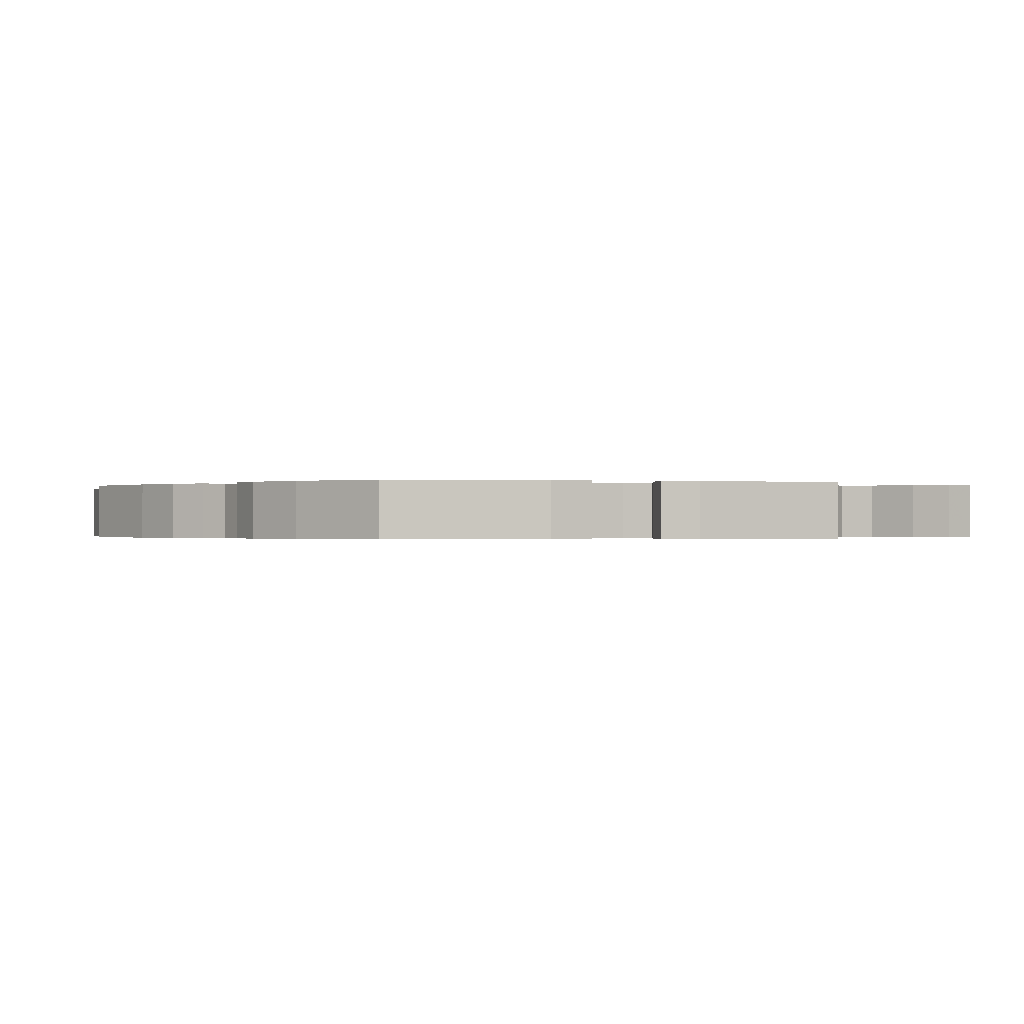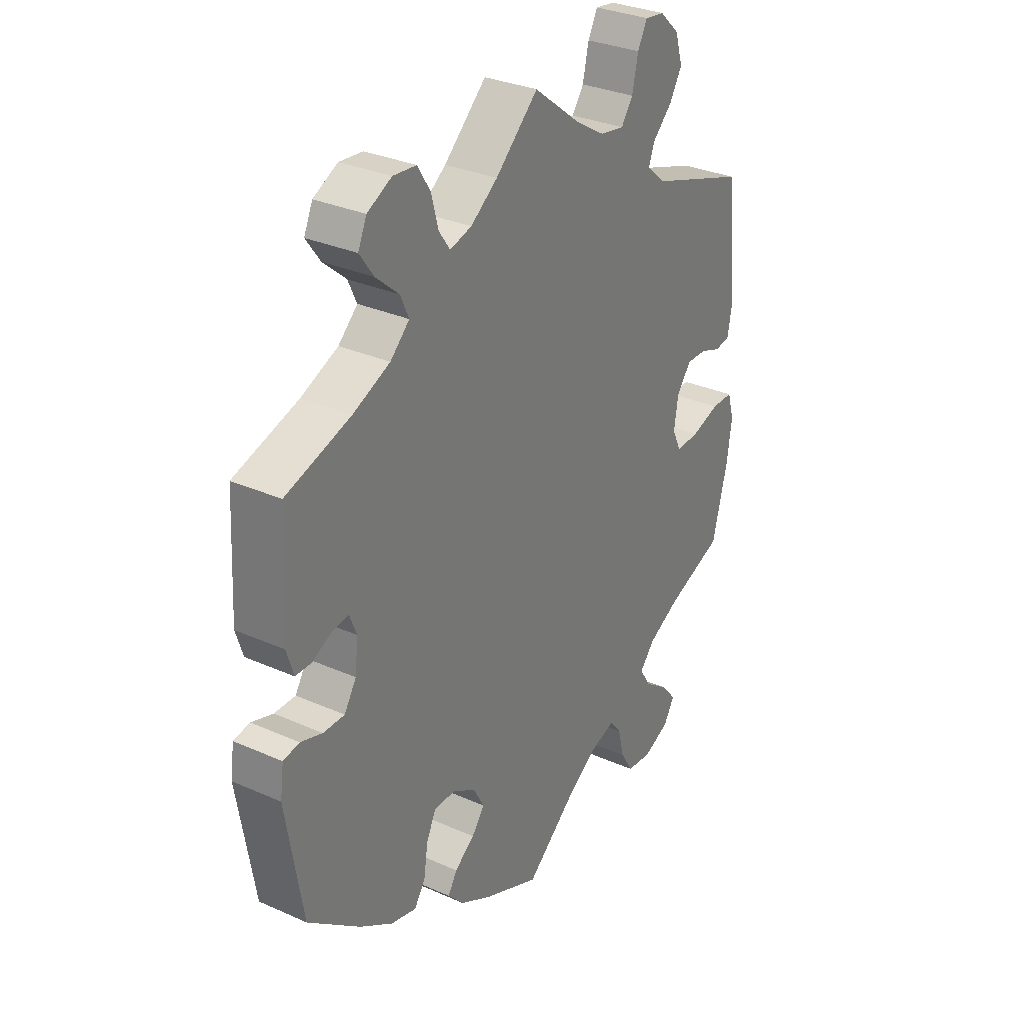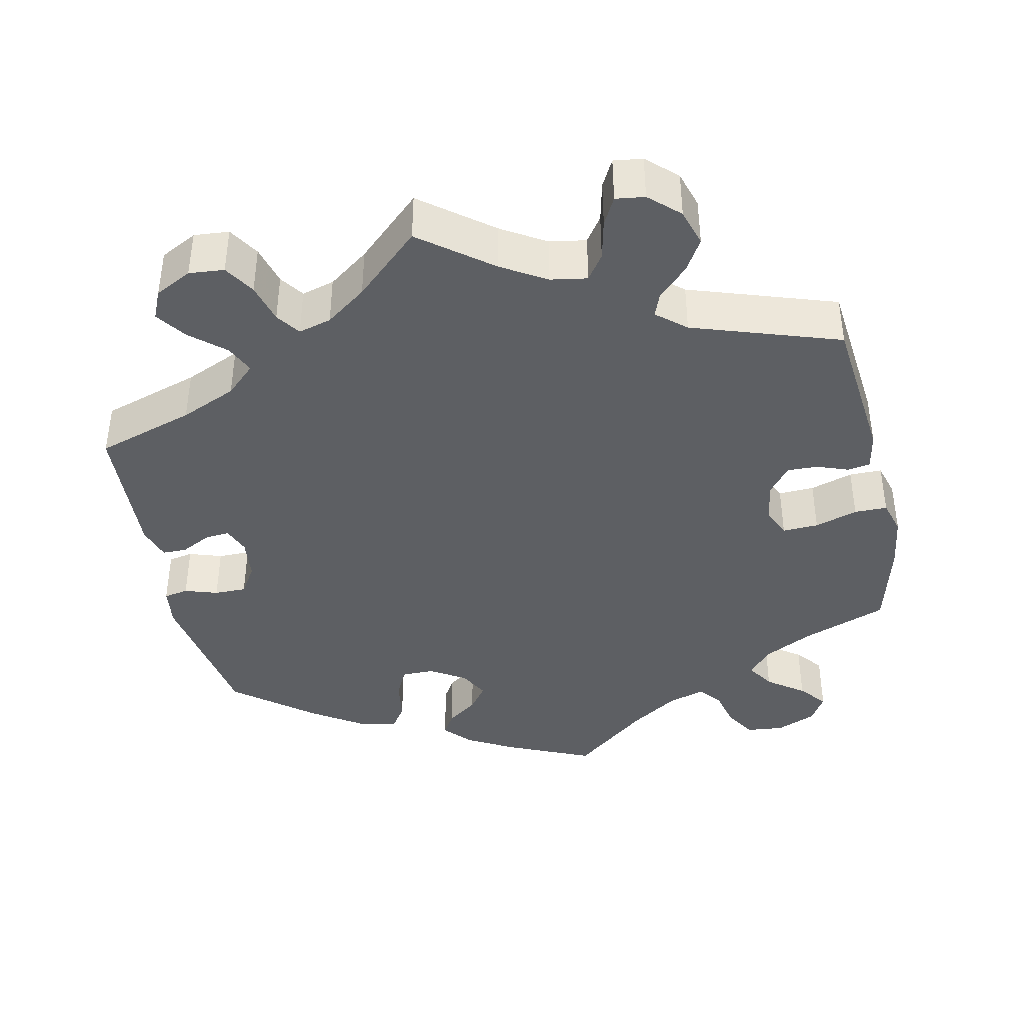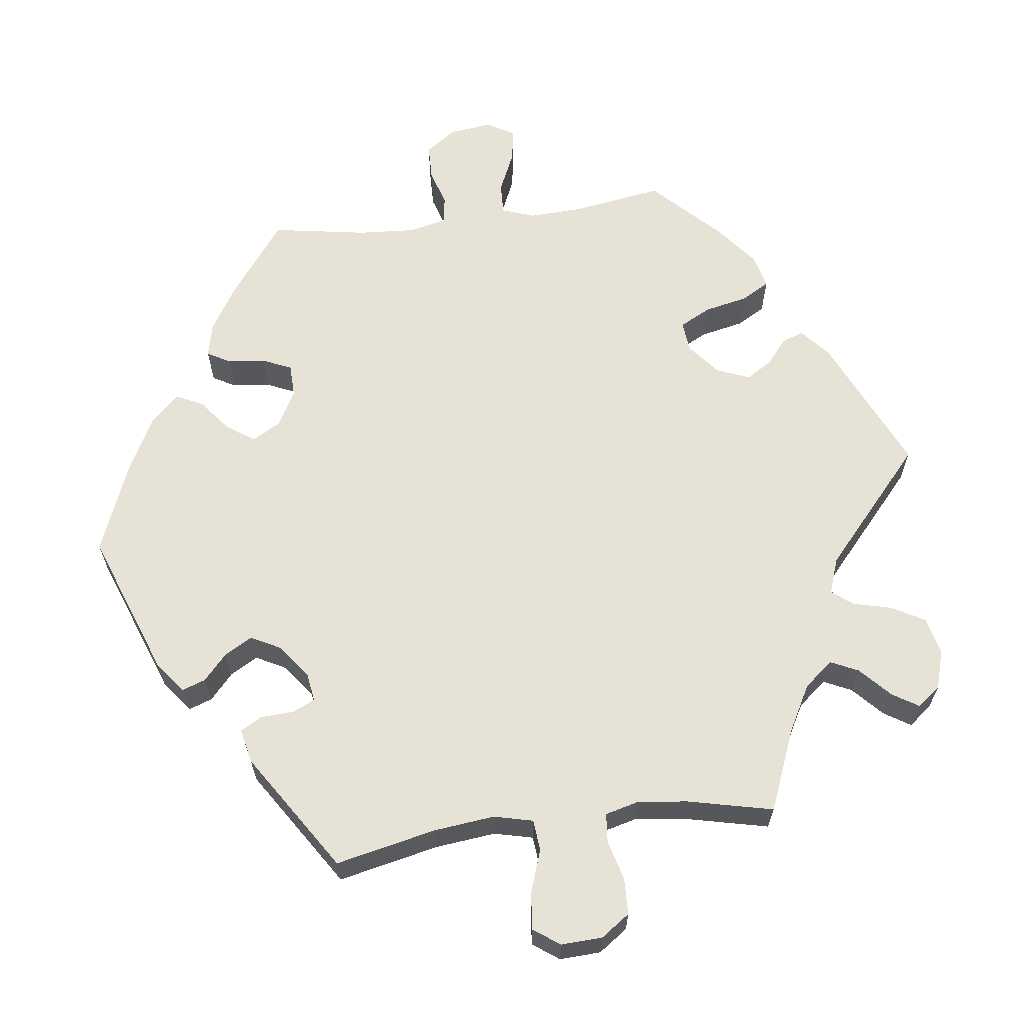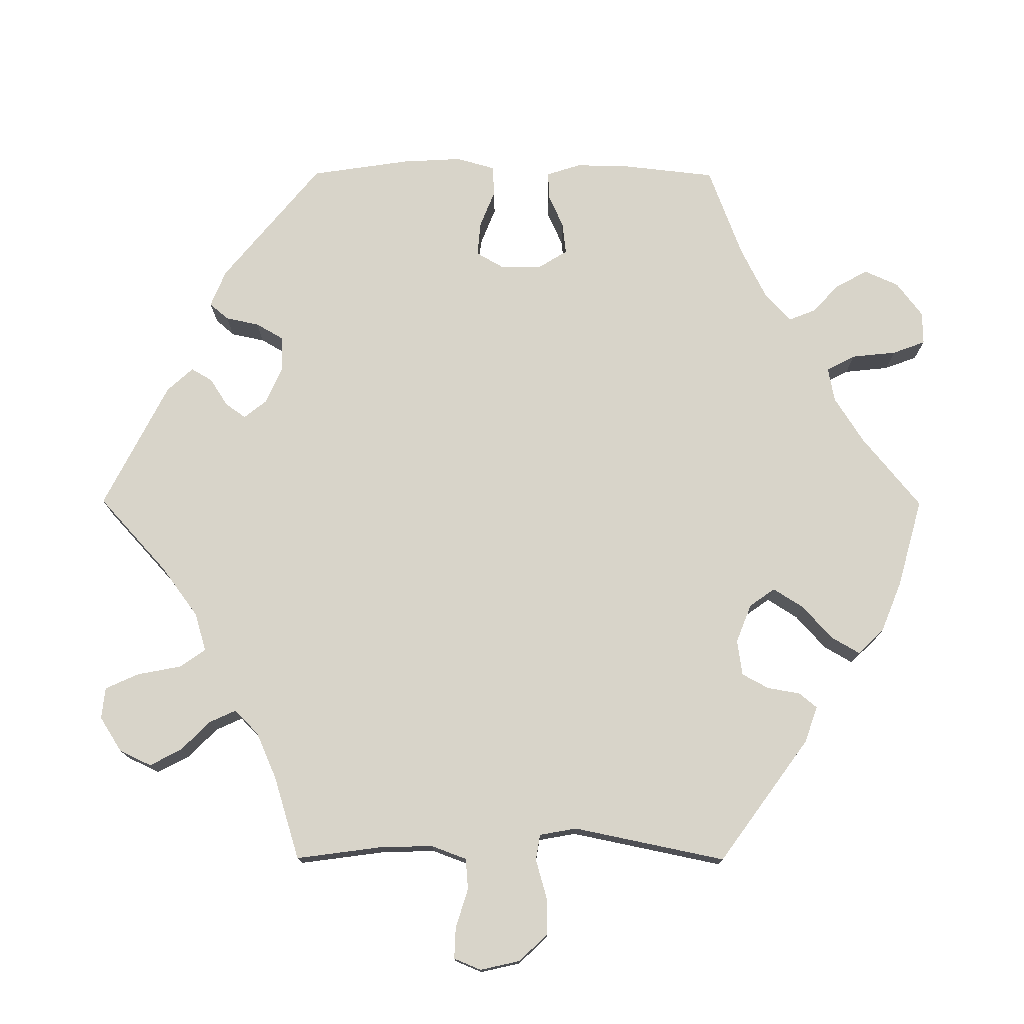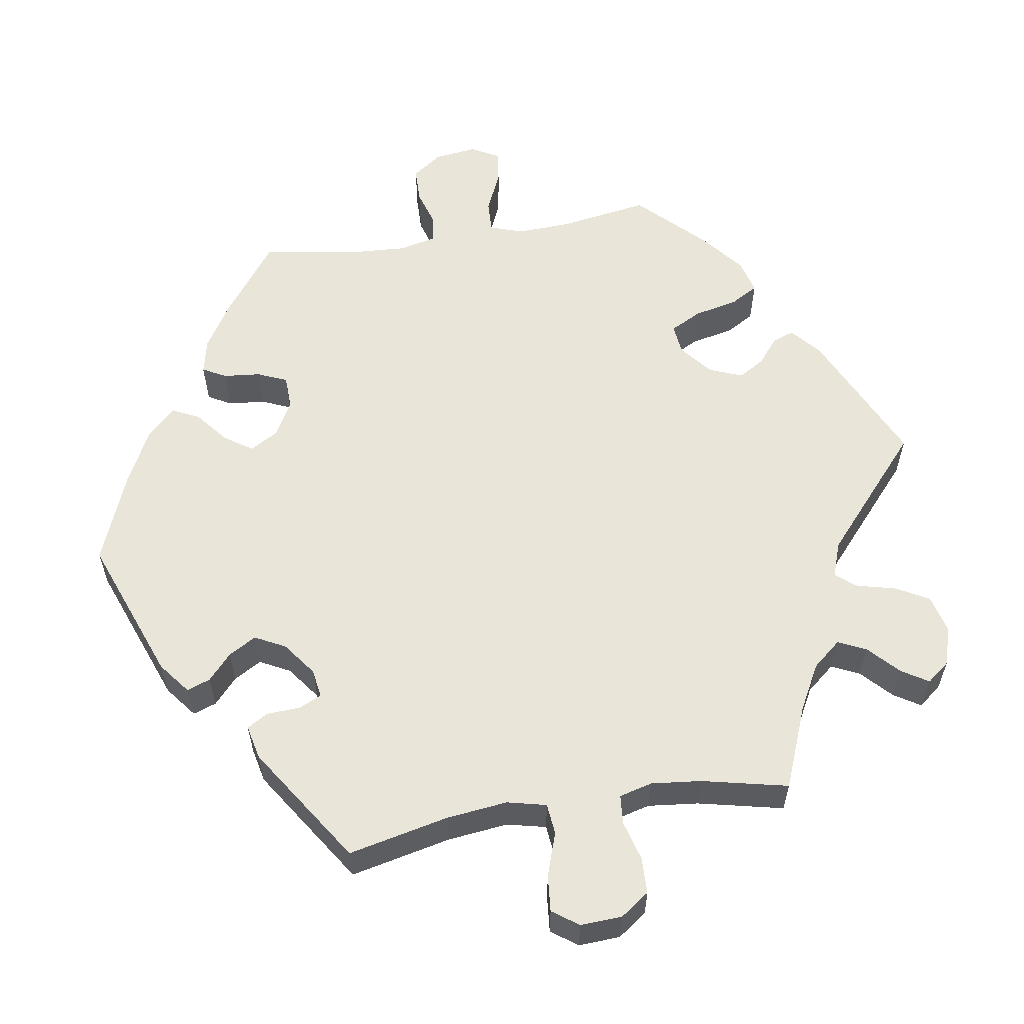
<metadata>
{"format":"obj","ext":"obj","renderer":"f3d","projection":"perspective","resolution":1024,"background":"white","views":[{"elev":-0.3,"azim":-104.7,"up":"+Y"},{"elev":31.2,"azim":-57.6,"up":"+Z"},{"elev":-40.4,"azim":12.0,"up":"+Y"},{"elev":63.0,"azim":-37.3,"up":"+Y"},{"elev":75.5,"azim":30.2,"up":"+Y"},{"elev":57.7,"azim":-39.4,"up":"+Y"}]}
</metadata>
<code>
v -0.111 0.07 -0.529
v -0.173 0.07 -0.495
v -0.205 0.07 -0.46
v -0.187 0.07 -0.43
v -0.147 0.07 -0.401
v -0.122 0.07 -0.367
v -0.143 0.07 -0.328
v -0.189 0.07 -0.3
v -0.232 0.07 -0.3
v -0.251 0.07 -0.34
v -0.259 0.07 -0.394
v -0.281 0.07 -0.427
v -0.332 0.07 -0.414
v -0.398 0.07 -0.371
v -0.501 0.07 -0.289
v -0.534 0.07 -0.089
v -0.527 0.07 -0.037
v -0.495 0.07 -0.031
v -0.452 0.07 -0.045
v -0.41 0.07 -0.045
v -0.386 0.07 -0.007
v -0.38 0.07 0.048
v -0.394 0.07 0.083
v -0.426 0.07 0.08
v -0.465 0.07 0.06
v -0.497 0.07 0.06
v -0.511 0.07 0.104
v -0.501 0.07 0.289
v -0.373 0.07 0.33
v -0.3 0.07 0.362
v -0.262 0.07 0.398
v -0.279 0.07 0.435
v -0.324 0.07 0.474
v -0.352 0.07 0.513
v -0.335 0.07 0.551
v -0.287 0.07 0.576
v -0.241 0.07 0.572
v -0.216 0.07 0.532
v -0.202 0.07 0.48
v -0.18 0.07 0.449
v -0.137 0.07 0.461
v -0.084 0.07 0.5
v 0 0.07 0.578
v 0.092 0.07 0.507
v 0.15 0.07 0.472
v 0.198 0.07 0.464
v 0.221 0.07 0.497
v 0.233 0.07 0.55
v 0.252 0.07 0.586
v 0.29 0.07 0.581
v 0.329 0.07 0.545
v 0.344 0.07 0.496
v 0.319 0.07 0.454
v 0.281 0.07 0.417
v 0.269 0.07 0.385
v 0.307 0.07 0.353
v 0.5 0.07 0.289
v 0.521 0.07 0.091
v 0.512 0.07 0.041
v 0.482 0.07 0.036
v 0.441 0.07 0.051
v 0.401 0.07 0.052
v 0.372 0.07 0.015
v 0.364 0.07 -0.039
v 0.381 0.07 -0.076
v 0.428 0.07 -0.074
v 0.484 0.07 -0.056
v 0.527 0.07 -0.056
v 0.54 0.07 -0.101
v 0.53 0.07 -0.172
v 0.5 0.07 -0.289
v 0.387 0.07 -0.332
v 0.324 0.07 -0.365
v 0.294 0.07 -0.4
v 0.317 0.07 -0.436
v 0.365 0.07 -0.471
v 0.394 0.07 -0.506
v 0.372 0.07 -0.543
v 0.32 0.07 -0.565
v 0.271 0.07 -0.56
v 0.246 0.07 -0.519
v 0.234 0.07 -0.469
v 0.211 0.07 -0.44
v 0.162 0.07 -0.455
v 0.099 0.07 -0.497
v 0.001 0.07 -0.578
v -0.111 0 -0.529
v -0.173 0 -0.495
v -0.205 0 -0.46
v -0.187 0 -0.43
v -0.147 0 -0.401
v -0.122 0 -0.367
v -0.143 0 -0.328
v -0.189 0 -0.3
v -0.232 0 -0.3
v -0.251 0 -0.34
v -0.259 0 -0.394
v -0.281 0 -0.427
v -0.332 0 -0.414
v -0.398 0 -0.371
v -0.501 0 -0.289
v -0.534 0 -0.089
v -0.527 0 -0.037
v -0.495 0 -0.031
v -0.452 0 -0.045
v -0.41 0 -0.045
v -0.386 0 -0.007
v -0.38 0 0.048
v -0.394 0 0.083
v -0.426 0 0.08
v -0.465 0 0.06
v -0.497 0 0.06
v -0.511 0 0.104
v -0.501 0 0.289
v -0.373 0 0.33
v -0.3 0 0.362
v -0.262 0 0.398
v -0.279 0 0.435
v -0.324 0 0.474
v -0.352 0 0.513
v -0.335 0 0.551
v -0.287 0 0.576
v -0.241 0 0.572
v -0.216 0 0.532
v -0.202 0 0.48
v -0.18 0 0.449
v -0.137 0 0.461
v -0.084 0 0.5
v 0 0 0.578
v 0.092 0 0.507
v 0.15 0 0.472
v 0.198 0 0.464
v 0.221 0 0.497
v 0.233 0 0.55
v 0.252 0 0.586
v 0.29 0 0.581
v 0.329 0 0.545
v 0.344 0 0.496
v 0.319 0 0.454
v 0.281 0 0.417
v 0.269 0 0.385
v 0.307 0 0.353
v 0.5 0 0.289
v 0.521 0 0.091
v 0.512 0 0.041
v 0.482 0 0.036
v 0.441 0 0.051
v 0.401 0 0.052
v 0.372 0 0.015
v 0.364 0 -0.039
v 0.381 0 -0.076
v 0.428 0 -0.074
v 0.484 0 -0.056
v 0.527 0 -0.056
v 0.54 0 -0.101
v 0.53 0 -0.172
v 0.5 0 -0.289
v 0.387 0 -0.332
v 0.324 0 -0.365
v 0.294 0 -0.4
v 0.317 0 -0.436
v 0.365 0 -0.471
v 0.394 0 -0.506
v 0.372 0 -0.543
v 0.32 0 -0.565
v 0.271 0 -0.56
v 0.246 0 -0.519
v 0.234 0 -0.469
v 0.211 0 -0.44
v 0.162 0 -0.455
v 0.099 0 -0.497
v 0.001 0 -0.578
f 85 86 1 2
f 84 85 2 3
f 83 84 3 4
f 79 80 81 82
f 79 82 83
f 78 79 83
f 75 76 77 78
f 74 75 78 83
f 73 74 83 4
f 69 70 71 72
f 66 67 68 69
f 65 66 69 72
f 64 65 72 73
f 58 59 60 61
f 56 57 58 61
f 55 56 61 62
f 51 52 53 54
f 51 54 55
f 50 51 55
f 47 48 49 50
f 46 47 50 55
f 45 46 55 62
f 42 43 44
f 41 42 44 45
f 40 41 45 62
f 36 37 38 39
f 36 39 40
f 35 36 40
f 32 33 34 35
f 32 35 40 62
f 26 27 28 29
f 24 25 26 29
f 23 24 29 30
f 22 23 30 31
f 16 17 18 19
f 16 19 20
f 15 16 20
f 14 15 20 21
f 10 11 12 13
f 9 10 13 14
f 64 73 4 5
f 63 64 5 6
f 31 32 62 63
f 31 63 6 7
f 22 31 7 8
f 9 14 21 22
f 8 9 22
f 88 87 172 171
f 89 88 171 170
f 90 89 170 169
f 168 167 166 165
f 169 168 165
f 169 165 164
f 164 163 162 161
f 169 164 161 160
f 90 169 160 159
f 158 157 156 155
f 155 154 153 152
f 158 155 152 151
f 159 158 151 150
f 147 146 145 144
f 147 144 143 142
f 148 147 142 141
f 140 139 138 137
f 141 140 137
f 141 137 136
f 136 135 134 133
f 141 136 133 132
f 148 141 132 131
f 130 129 128
f 131 130 128 127
f 148 131 127 126
f 125 124 123 122
f 126 125 122
f 126 122 121
f 121 120 119 118
f 148 126 121 118
f 115 114 113 112
f 115 112 111 110
f 116 115 110 109
f 117 116 109 108
f 105 104 103 102
f 106 105 102
f 106 102 101
f 107 106 101 100
f 99 98 97 96
f 100 99 96 95
f 91 90 159 150
f 92 91 150 149
f 149 148 118 117
f 93 92 149 117
f 94 93 117 108
f 108 107 100 95
f 108 95 94
f 1 87 88 2
f 2 88 89 3
f 3 89 90 4
f 4 90 91 5
f 5 91 92 6
f 6 92 93 7
f 7 93 94 8
f 8 94 95 9
f 9 95 96 10
f 10 96 97 11
f 11 97 98 12
f 12 98 99 13
f 13 99 100 14
f 14 100 101 15
f 15 101 102 16
f 16 102 103 17
f 17 103 104 18
f 18 104 105 19
f 19 105 106 20
f 20 106 107 21
f 21 107 108 22
f 22 108 109 23
f 23 109 110 24
f 24 110 111 25
f 25 111 112 26
f 26 112 113 27
f 27 113 114 28
f 28 114 115 29
f 29 115 116 30
f 30 116 117 31
f 31 117 118 32
f 32 118 119 33
f 33 119 120 34
f 34 120 121 35
f 35 121 122 36
f 36 122 123 37
f 37 123 124 38
f 38 124 125 39
f 39 125 126 40
f 40 126 127 41
f 41 127 128 42
f 42 128 129 43
f 43 129 130 44
f 44 130 131 45
f 45 131 132 46
f 46 132 133 47
f 47 133 134 48
f 48 134 135 49
f 49 135 136 50
f 50 136 137 51
f 51 137 138 52
f 52 138 139 53
f 53 139 140 54
f 54 140 141 55
f 55 141 142 56
f 56 142 143 57
f 57 143 144 58
f 58 144 145 59
f 59 145 146 60
f 60 146 147 61
f 61 147 148 62
f 62 148 149 63
f 63 149 150 64
f 64 150 151 65
f 65 151 152 66
f 66 152 153 67
f 67 153 154 68
f 68 154 155 69
f 69 155 156 70
f 70 156 157 71
f 71 157 158 72
f 72 158 159 73
f 73 159 160 74
f 74 160 161 75
f 75 161 162 76
f 76 162 163 77
f 77 163 164 78
f 78 164 165 79
f 79 165 166 80
f 80 166 167 81
f 81 167 168 82
f 82 168 169 83
f 83 169 170 84
f 84 170 171 85
f 85 171 172 86
f 86 172 87 1

</code>
